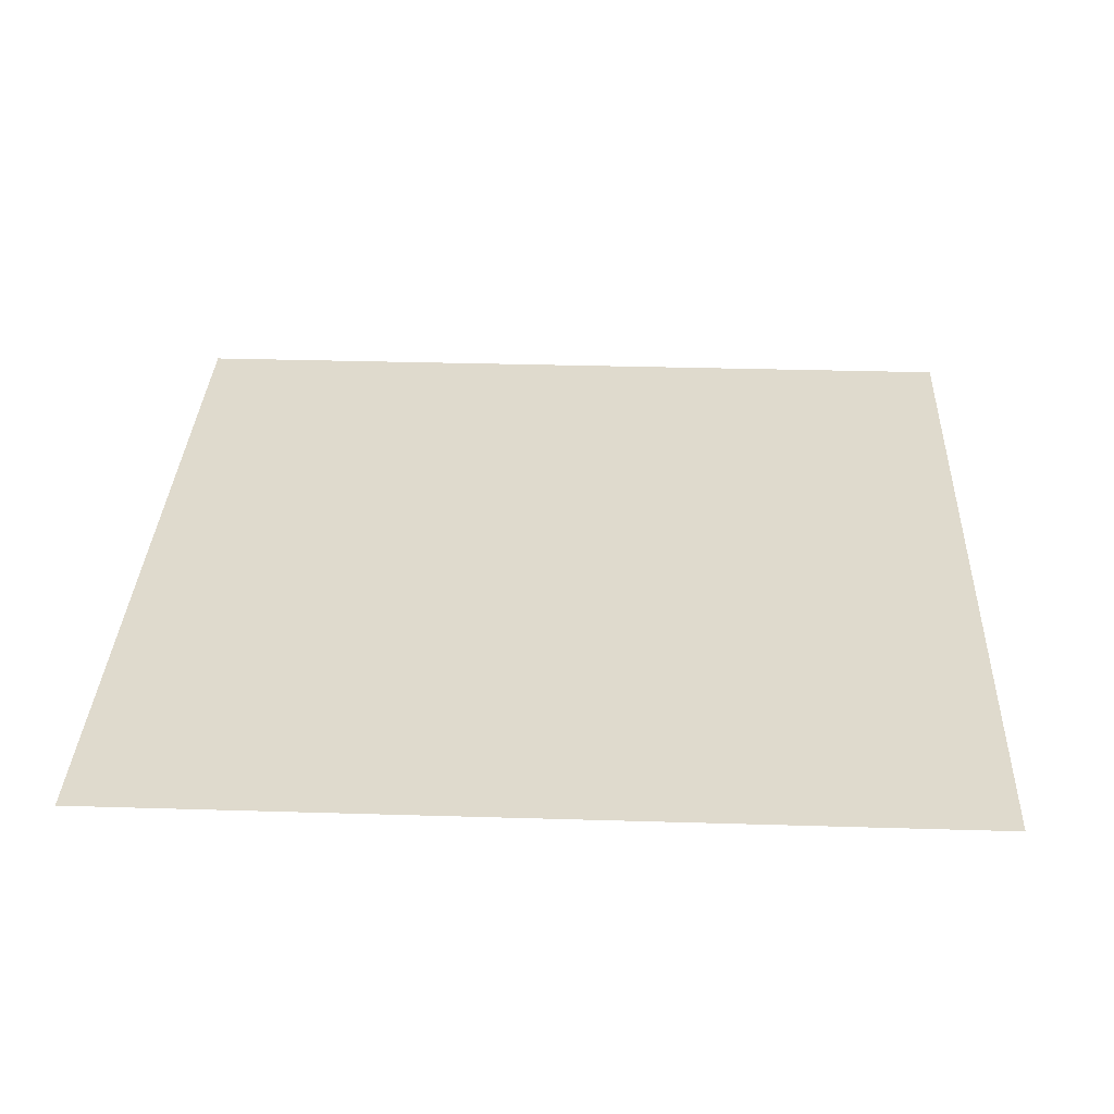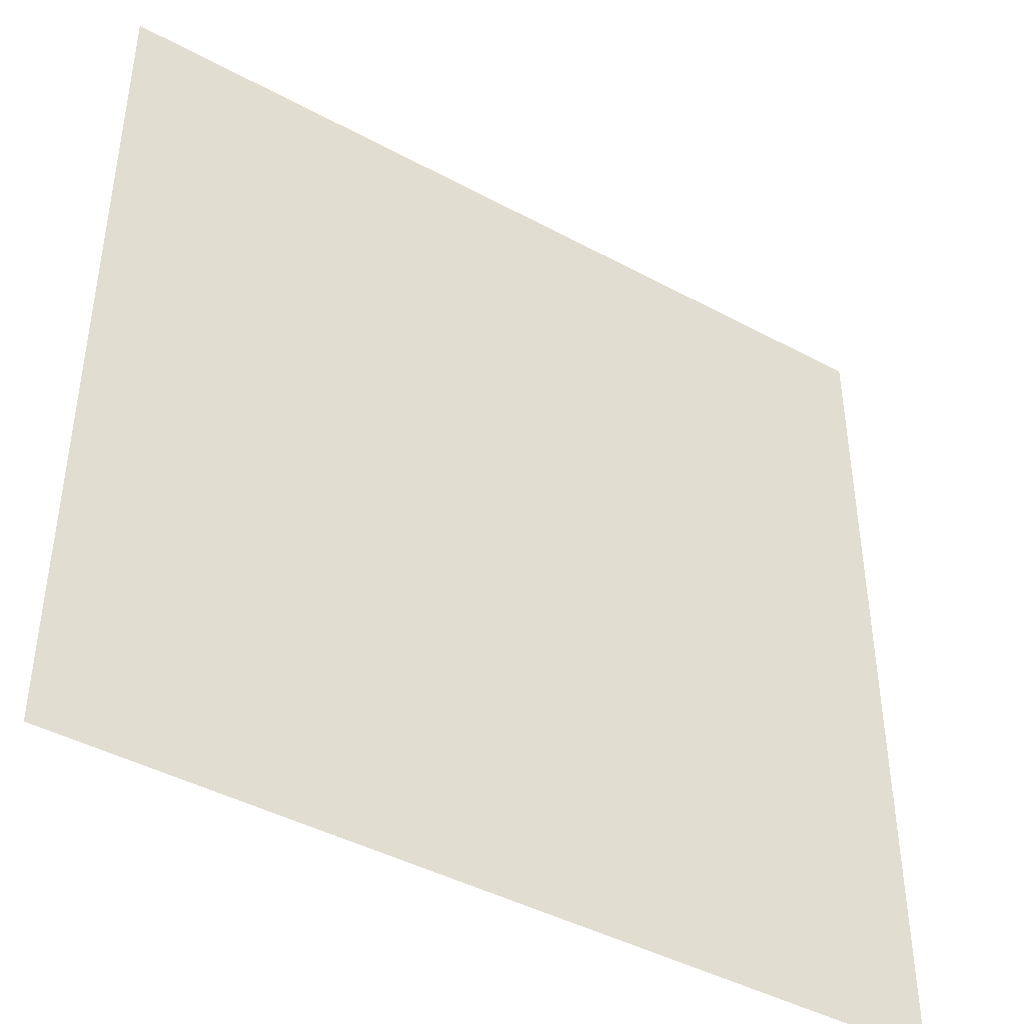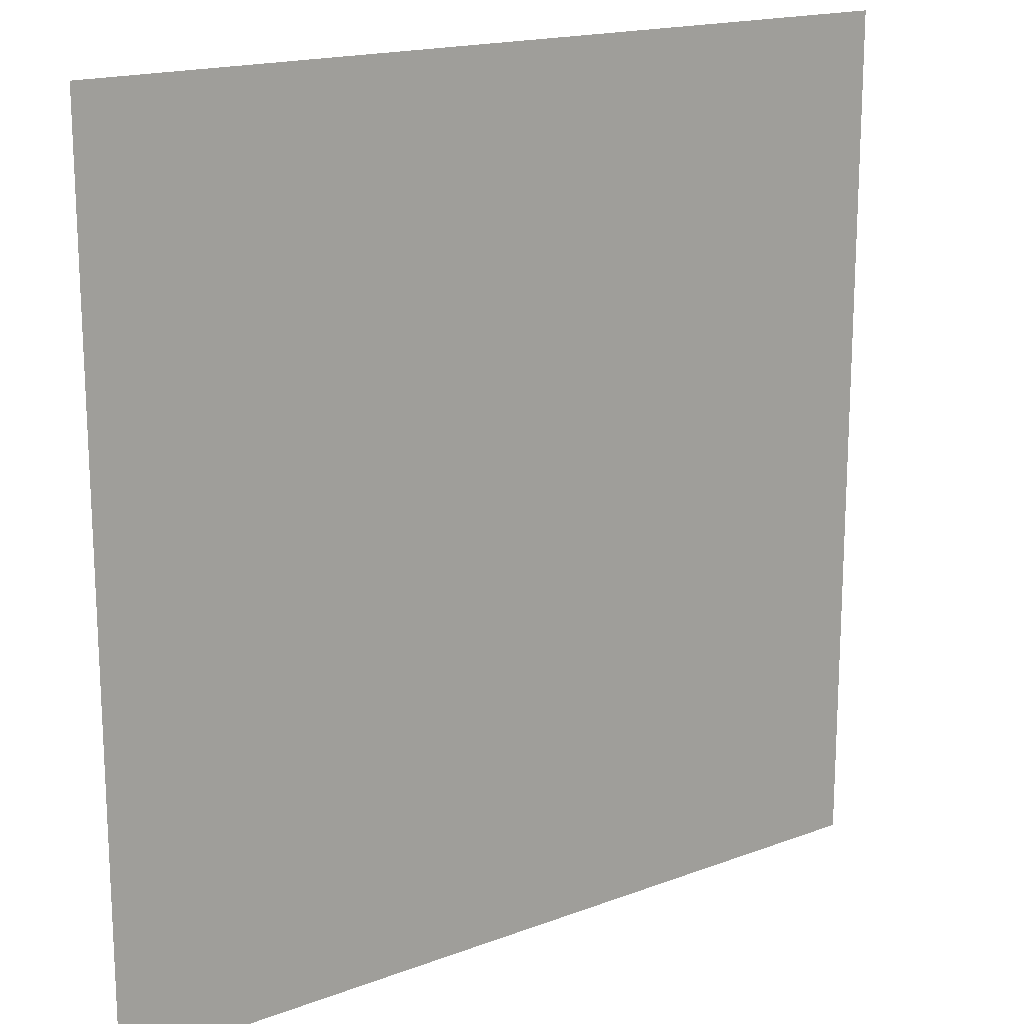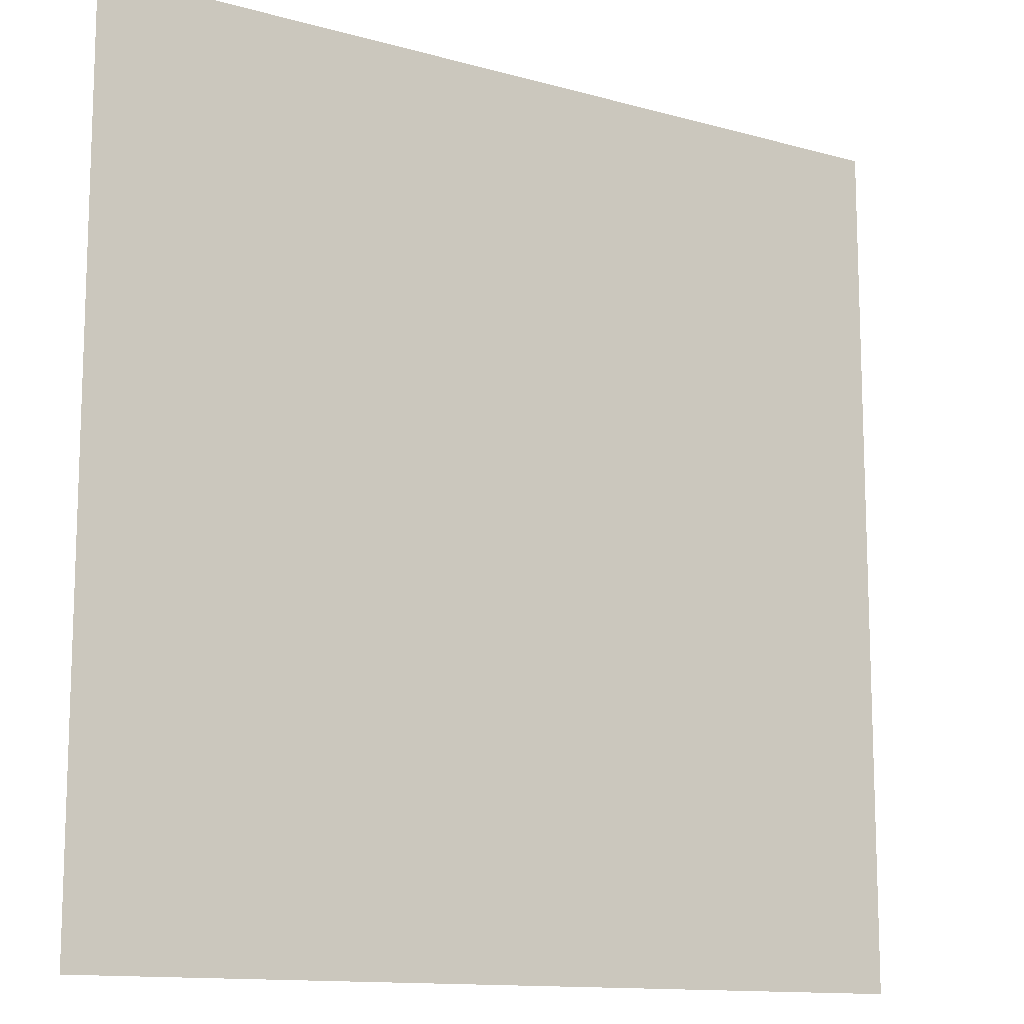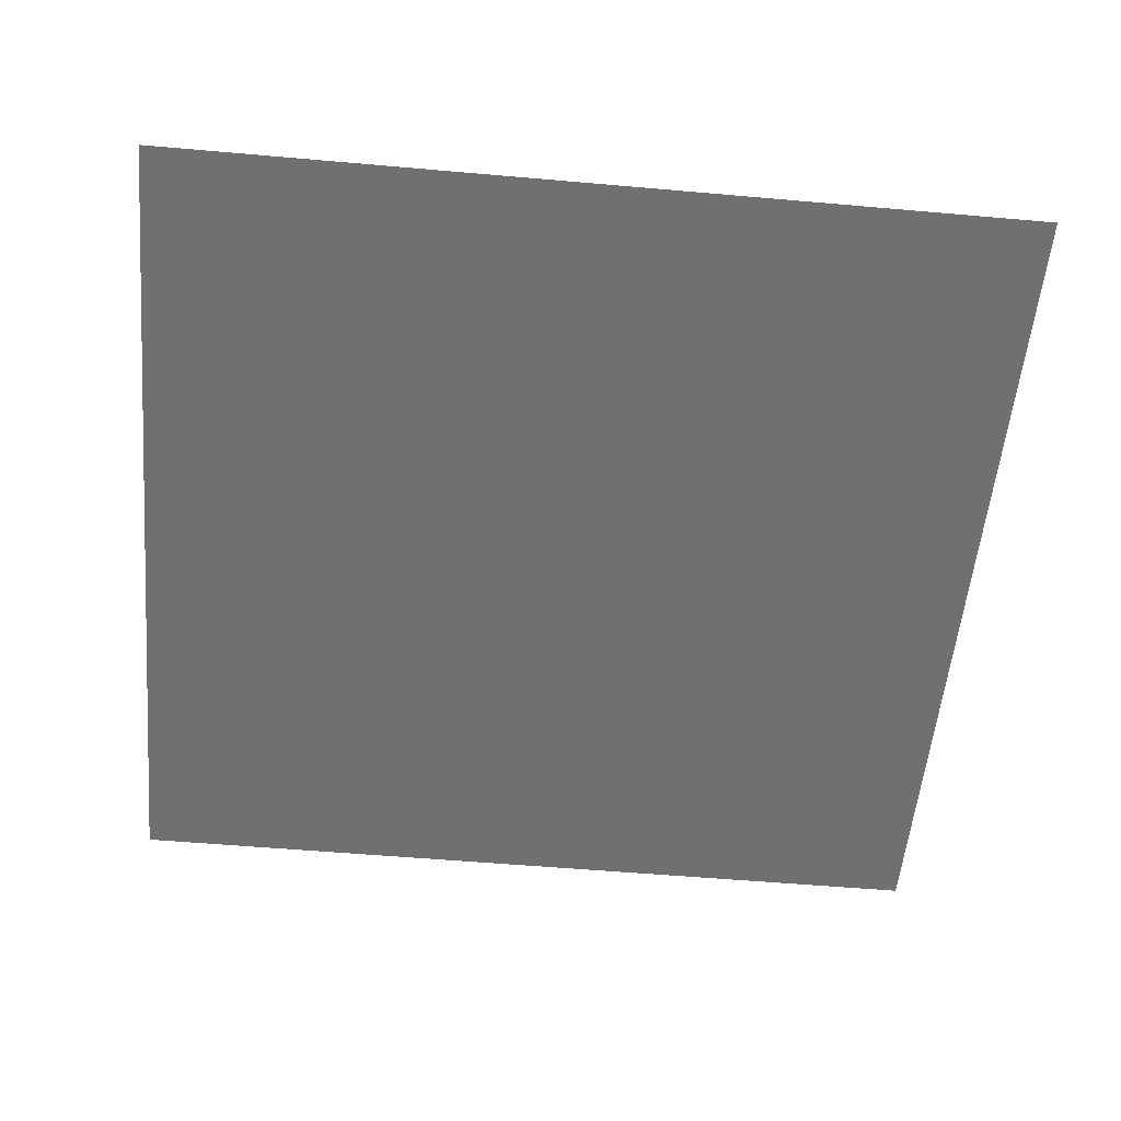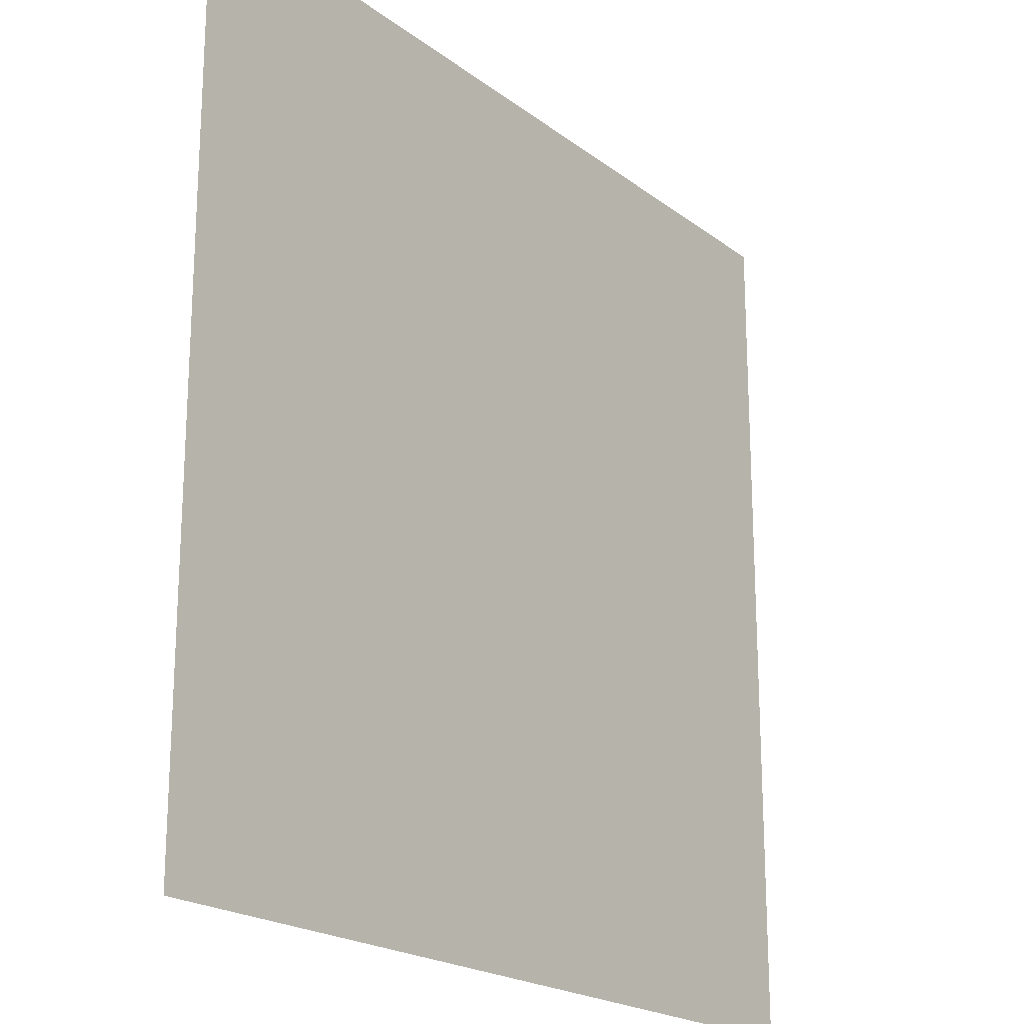
<metadata>
{"format":"obj","ext":"obj","renderer":"f3d","projection":"perspective","resolution":1024,"background":"white","views":[{"elev":32.6,"azim":92.4,"up":"+Y"},{"elev":-43.1,"azim":147.3,"up":"+Z"},{"elev":17.1,"azim":-37.0,"up":"+Z"},{"elev":-12.6,"azim":146.9,"up":"+Z"},{"elev":-54.9,"azim":-95.3,"up":"+Y"},{"elev":-20.4,"azim":-53.3,"up":"+Z"}]}
</metadata>
<code>
g default
v 0 0 25
v 25 0 25
v 25 0 0
v 0 0 0
g obj_P0003_b Props Assets
f 2 3 4 1

</code>
